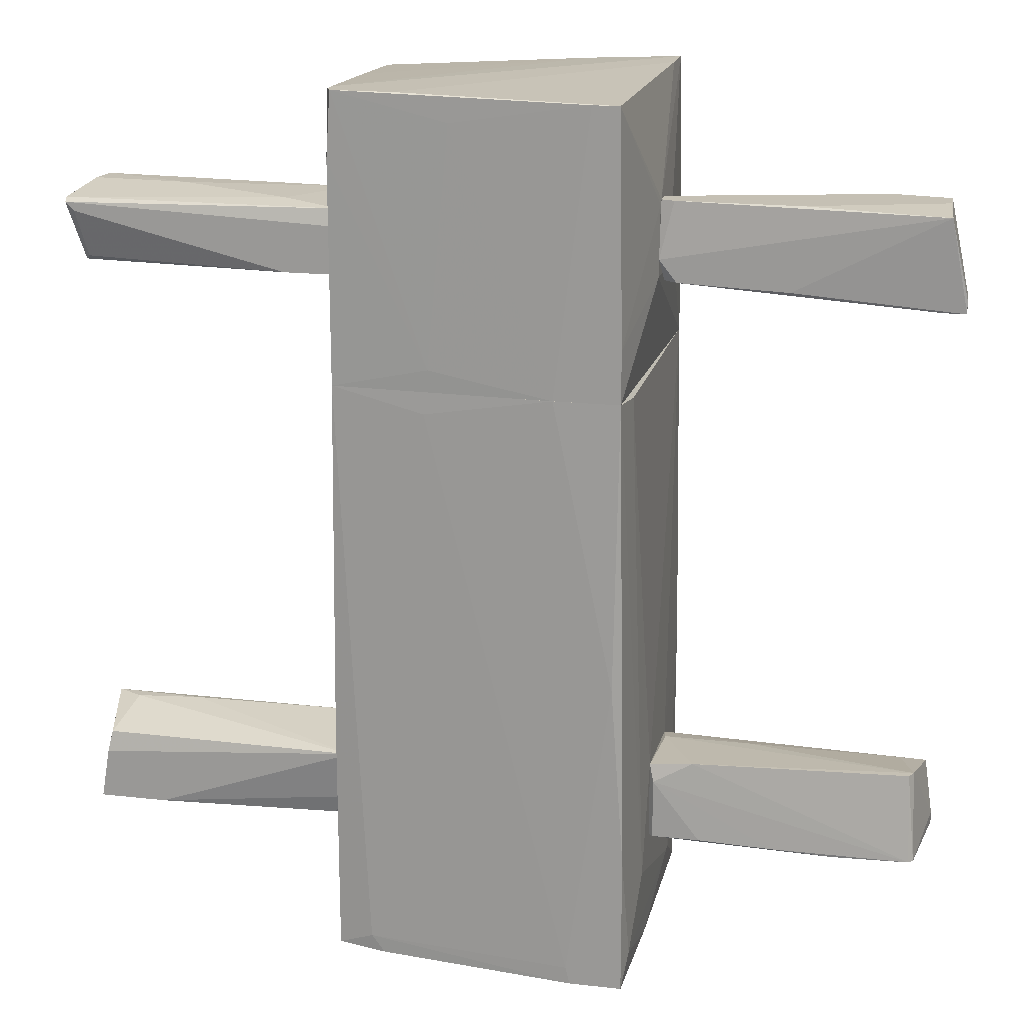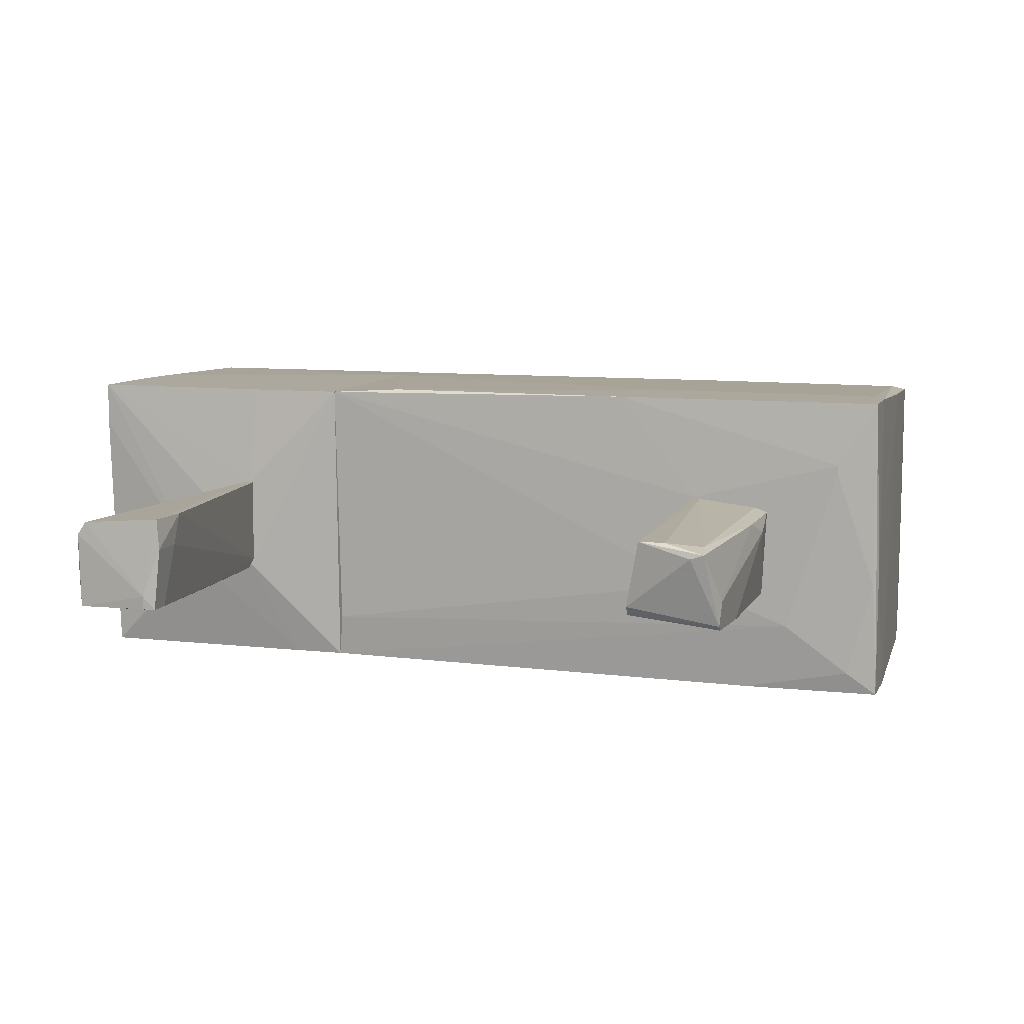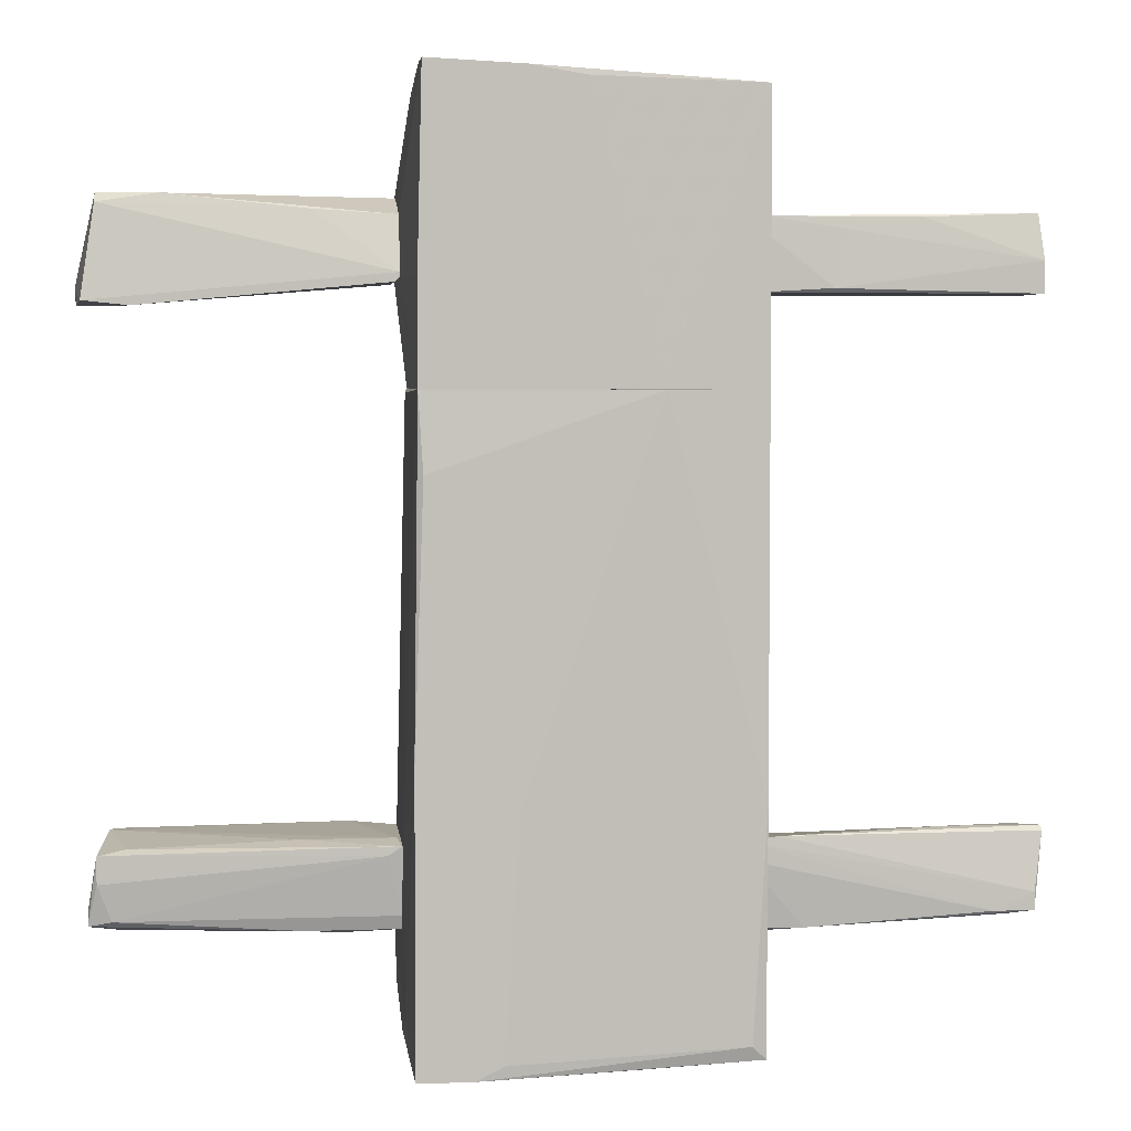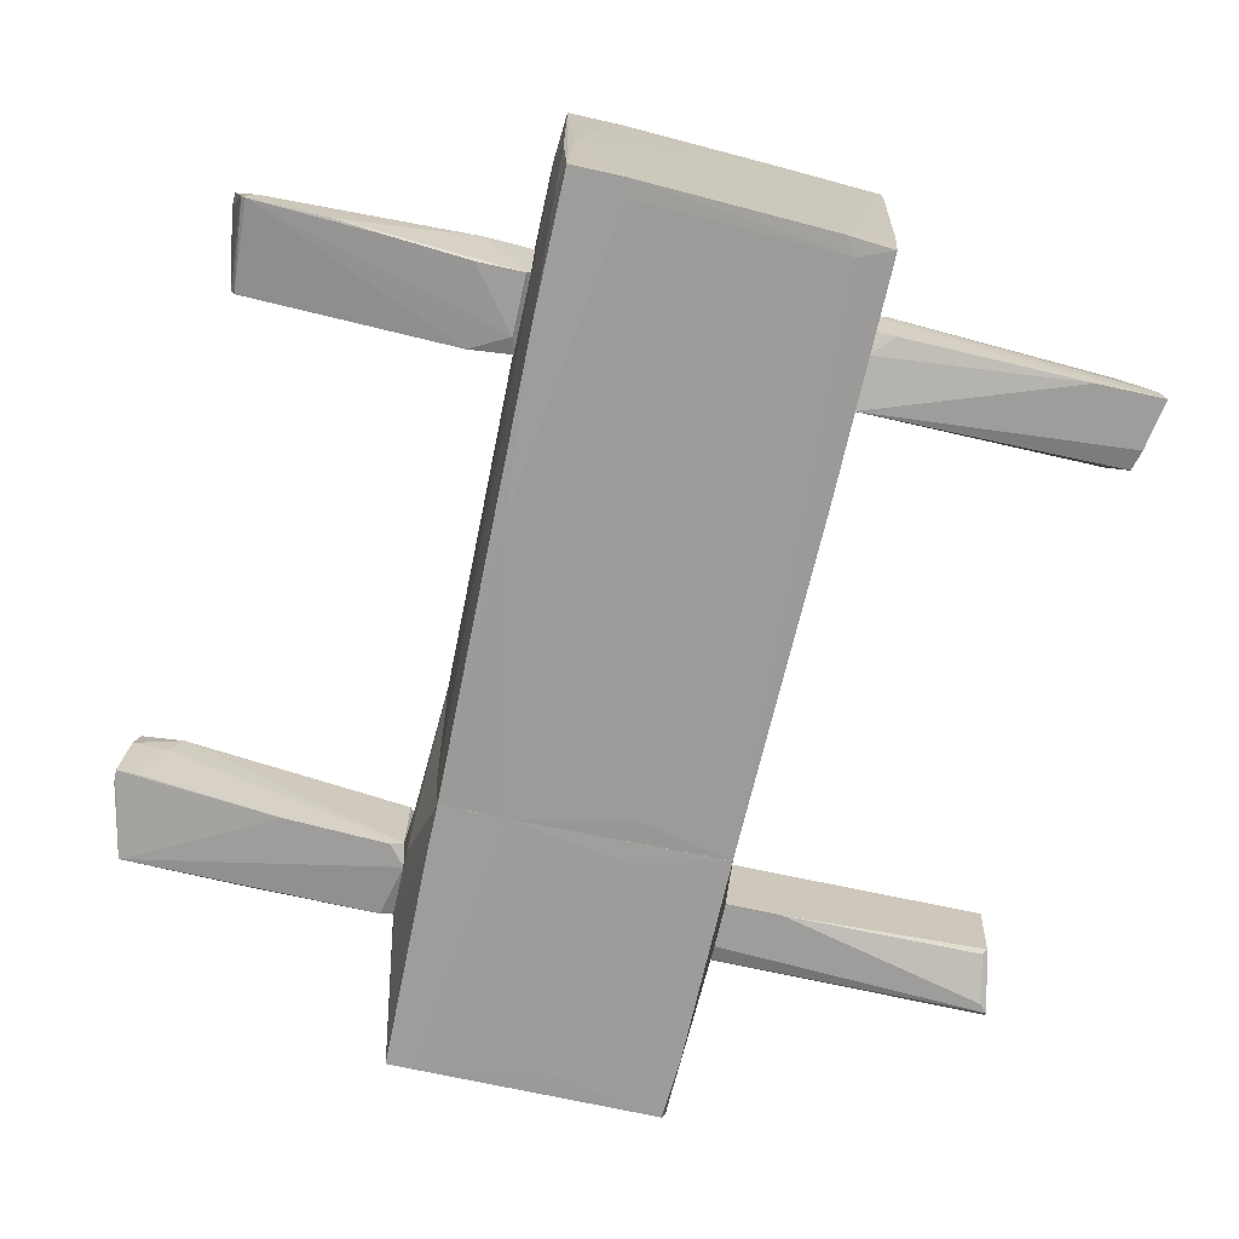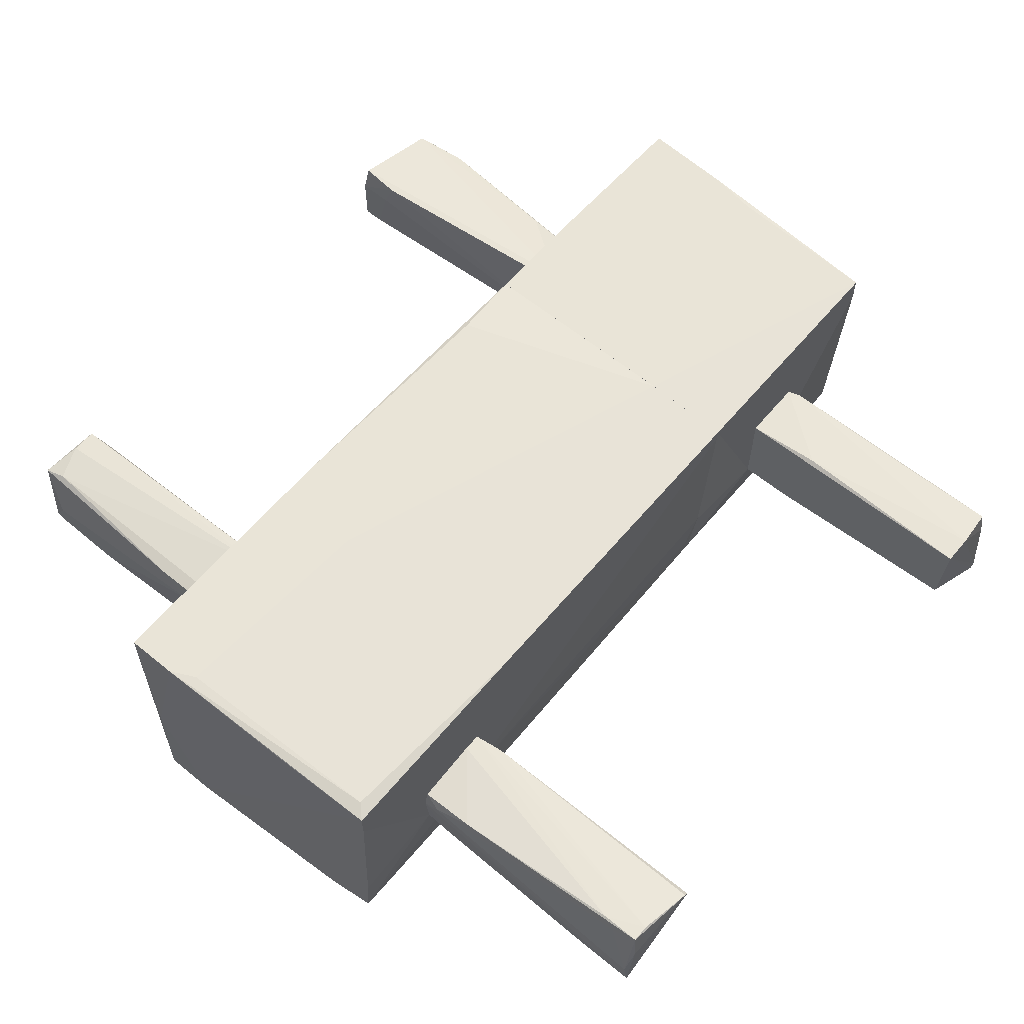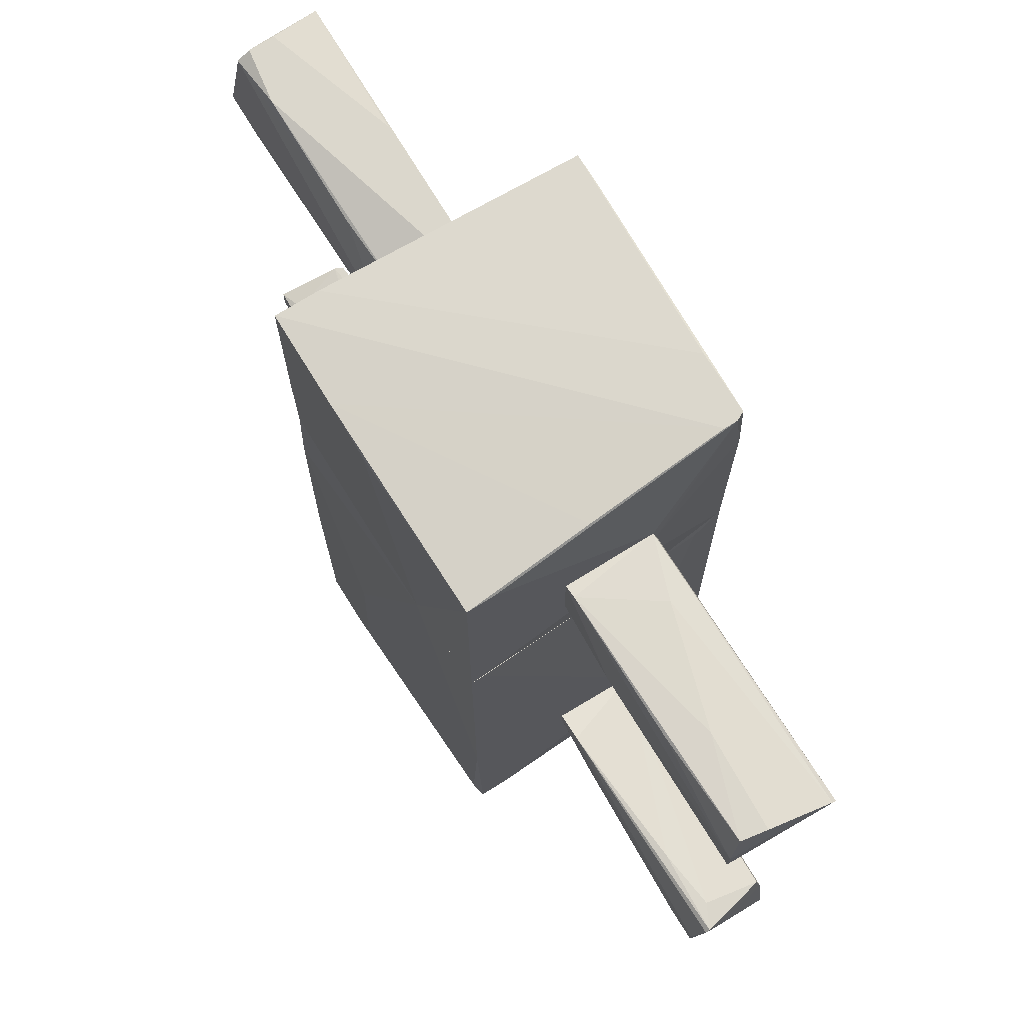
<metadata>
{"format":"obj","ext":"obj","renderer":"f3d","projection":"perspective","resolution":1024,"background":"white","views":[{"elev":18.4,"azim":-167.6,"up":"+Y"},{"elev":8.7,"azim":-73.1,"up":"+Z"},{"elev":4.0,"azim":-6.8,"up":"+Y"},{"elev":-70.4,"azim":-12.6,"up":"+Z"},{"elev":61.0,"azim":39.9,"up":"+Z"},{"elev":73.3,"azim":58.1,"up":"+Y"}]}
</metadata>
<code>
o convex_0
v -1.733 -1.683 0.193
v -1.463 -2.223 -0.3468
v -1.973 -2.253 -0.3167
v -1.103 -2.253 0.253
v -3.052 -2.193 0.253
v -2.902 -1.653 -0.1968
v -1.103 -1.683 -0.3167
v -2.992 -1.743 0.3129
v -1.103 -1.713 0.343
v -2.932 -2.283 -0.2568
v -1.103 -2.223 -0.3167
v -1.403 -1.653 -0.3167
v -1.433 -2.283 0.1629
v -2.902 -2.163 0.2829
v -2.872 -2.283 -0.07682
v -2.932 -1.653 -0.1368
v -1.103 -2.163 0.2829
v -1.133 -1.683 0.193
v -2.393 -2.283 -0.2867
v -1.133 -1.803 -0.3468
v -2.992 -1.923 0.3129
v -1.193 -1.773 0.343
v -2.812 -1.713 0.253
v -2.962 -2.283 -0.2268
v -3.052 -2.103 0.223
v -1.703 -2.253 0.253
v -1.133 -2.223 -0.3468
f 20 11 27
f 4 7 9
f 7 4 11
f 10 6 12
f 11 4 13
f 10 13 15
f 12 6 16
f 4 9 17
f 14 4 17
f 1 9 18
f 9 7 18
f 7 12 18
f 16 1 18
f 12 16 18
f 3 2 19
f 10 3 19
f 13 10 19
f 2 3 20
f 3 10 20
f 7 11 20
f 12 7 20
f 10 12 20
f 8 5 21
f 5 14 21
f 21 14 22
f 9 8 22
f 17 9 22
f 14 17 22
f 8 21 22
f 9 1 23
f 8 9 23
f 1 16 23
f 16 8 23
f 6 10 24
f 15 5 24
f 10 15 24
f 16 6 24
f 16 24 25
f 5 8 25
f 8 16 25
f 24 5 25
f 13 4 26
f 4 14 26
f 14 5 26
f 5 15 26
f 15 13 26
f 11 13 27
f 19 2 27
f 13 19 27
f 2 20 27
o convex_1
v -3.082 1.646 0.103
v -1.103 2.336 -0.1668
v -1.103 2.336 -0.2868
v -2.962 2.336 -0.01693
v -1.103 1.826 0.313
v -2.962 1.676 -0.3168
v -1.223 1.796 -0.3468
v -2.962 2.276 0.253
v -2.992 2.306 -0.3468
v -2.752 1.646 0.313
v -1.103 2.216 0.193
v -2.572 2.336 0.2229
v -1.103 1.946 -0.3468
v -3.112 1.766 -0.3168
v -3.052 1.676 0.313
v -1.133 1.796 0.313
v -1.193 2.336 -0.3168
v -1.133 1.796 -0.2868
v -1.973 1.766 -0.3468
v -2.842 1.646 0.103
v -1.103 1.856 0.313
v -1.643 2.246 0.2229
v -3.112 1.676 -0.3168
v -2.033 2.336 -0.3168
v -2.962 2.336 0.163
v -3.112 1.766 -0.2268
f 35 52 53
f 29 30 31
f 30 29 32
f 32 29 38
f 29 31 39
f 38 29 39
f 30 32 40
f 34 36 40
f 28 37 42
f 37 32 42
f 32 37 43
f 31 30 44
f 30 40 44
f 40 36 44
f 33 34 45
f 40 32 45
f 34 40 45
f 32 43 45
f 43 37 45
f 34 33 46
f 36 34 46
f 28 33 47
f 37 28 47
f 33 45 47
f 45 37 47
f 32 38 48
f 35 42 48
f 42 32 48
f 39 35 49
f 38 39 49
f 48 38 49
f 35 48 49
f 33 28 50
f 41 36 50
f 46 33 50
f 36 46 50
f 36 31 51
f 31 44 51
f 44 36 51
f 31 36 52
f 39 31 52
f 35 39 52
f 36 41 53
f 28 42 53
f 42 35 53
f 50 28 53
f 41 50 53
f 52 36 53
o convex_2
v 1.026 1.136 -0.4365
v -1.103 -2.762 0.5525
v -1.103 -2.762 0.6127
v 1.086 -2.972 0.9725
v 0.9963 -2.972 -0.9764
v -0.983 1.136 -1.037
v -1.043 1.136 1.033
v -1.043 -3.062 -1.067
v 1.086 1.136 1.003
v -1.073 -3.032 1.063
v 0.9663 1.136 -0.9764
v 1.086 -1.802 -0.3467
v -1.103 -1.683 -0.3167
v -0.6829 -3.062 -1.067
v -0.4431 -1.413 1.063
v 0.9963 -2.882 1.003
v -1.013 0.6263 1.063
v 0.6663 -3.002 -1.007
v -0.953 -0.8434 -1.067
v -1.013 1.106 -0.7365
v -1.103 -2.402 -0.5866
v 0.4565 1.136 1.033
v -0.713 -3.032 1.063
v 0.3365 0.9859 -1.006
v 1.086 -2.312 -0.2266
v 0.7563 -2.882 -1.007
v -1.103 -1.713 0.3428
v -1.073 -1.143 1.063
v 0.9963 -1.293 -0.9764
v -0.5332 1.136 -1.037
v -1.073 -2.852 -0.9165
v -1.013 -3.062 -0.1666
v 0.3365 -3.002 1.002
v -0.5332 -2.942 1.063
v -0.6529 -2.942 -1.067
v 1.086 1.136 0.9125
v 1.086 -1.382 1.003
v -1.043 -2.102 -1.067
v 1.026 -2.972 -0.5566
v -1.073 -3.032 -0.2569
v 0.9963 1.046 -0.7665
v 1.086 -2.972 0.7626
f 92 78 95
f 54 59 60
f 54 60 62
f 56 55 63
f 59 54 64
f 62 57 65
f 55 56 66
f 63 68 70
f 57 67 71
f 67 61 72
f 60 59 73
f 66 60 73
f 66 73 74
f 55 66 74
f 73 59 74
f 62 60 75
f 60 70 75
f 70 68 75
f 68 63 76
f 57 69 76
f 65 57 78
f 58 65 78
f 58 71 79
f 71 67 79
f 77 64 79
f 66 56 80
f 60 66 80
f 56 63 81
f 70 60 81
f 63 70 81
f 80 56 81
f 60 80 81
f 65 58 82
f 58 79 82
f 79 64 82
f 59 64 83
f 72 59 83
f 64 77 83
f 77 72 83
f 55 74 84
f 63 61 85
f 61 67 85
f 76 63 85
f 76 85 86
f 67 57 86
f 57 76 86
f 85 67 86
f 68 76 87
f 76 69 87
f 67 72 88
f 72 77 88
f 79 67 88
f 77 79 88
f 54 62 89
f 65 54 89
f 62 65 89
f 57 62 90
f 69 57 90
f 62 75 90
f 75 68 90
f 68 87 90
f 87 69 90
f 59 72 91
f 72 61 91
f 74 59 91
f 61 84 91
f 84 74 91
f 71 58 92
f 58 78 92
f 63 55 93
f 61 63 93
f 55 84 93
f 84 61 93
f 64 54 94
f 54 65 94
f 65 82 94
f 82 64 94
f 57 71 95
f 78 57 95
f 71 92 95
o convex_3
v 1.086 2.066 -0.3467
v -0.9829 1.137 -1.037
v -0.6231 1.136 -0.8266
v -1.013 3.086 1.033
v 1.086 1.136 1.003
v -1.043 1.137 1.033
v 0.9363 3.086 -0.9765
v 1.086 2.966 1.003
v -0.9529 3.055 -1.037
v 0.9663 1.137 -0.9765
v -1.103 2.306 -0.3167
v 0.4565 1.137 1.033
v -1.103 1.826 0.3126
v -0.5331 1.136 -1.037
v 0.9663 3.086 -0.9165
v -1.103 1.826 -0.3467
v -0.3831 3.055 1.033
v 1.086 1.736 -0.3467
v 1.026 1.136 -0.4366
v -1.013 3.086 0.7325
v 0.5165 3.086 -0.9765
v -0.7729 3.055 -1.037
v 0.9663 3.086 -0.8266
v 1.086 2.966 0.8227
v -0.0233 2.995 1.033
v -1.103 2.216 0.1927
v 0.9663 2.636 -0.9765
v -1.043 1.796 1.033
v 1.086 2.186 -0.3165
v 0.3065 1.287 -1.006
v -0.9829 1.496 -1.037
v 0.1565 2.906 -1.006
v -1.103 2.336 -0.2867
v 1.026 3.026 0.133
f 118 112 129
f 97 98 101
f 98 100 101
f 100 96 103
f 99 101 107
f 101 100 107
f 100 103 107
f 98 97 109
f 100 98 109
f 97 104 109
f 102 99 110
f 97 101 111
f 101 108 111
f 108 106 111
f 99 107 112
f 96 100 113
f 105 96 113
f 105 113 114
f 100 109 114
f 109 105 114
f 113 100 114
f 99 102 115
f 102 104 116
f 115 102 116
f 104 115 116
f 104 102 117
f 109 104 117
f 110 99 118
f 103 110 118
f 99 112 118
f 103 96 119
f 110 103 119
f 107 103 120
f 112 107 120
f 103 112 120
f 108 99 121
f 106 108 121
f 96 105 122
f 102 110 122
f 110 96 122
f 101 99 123
f 108 101 123
f 99 108 123
f 96 110 124
f 119 96 124
f 110 119 124
f 105 109 125
f 122 105 125
f 102 122 125
f 104 97 126
f 106 104 126
f 97 111 126
f 111 106 126
f 117 102 127
f 109 117 127
f 102 125 127
f 125 109 127
f 104 106 128
f 99 115 128
f 115 104 128
f 121 99 128
f 106 121 128
f 112 103 129
f 103 118 129
o convex_4
v 1.086 -2.163 -0.2868
v 3.035 -1.683 0.193
v 3.035 -1.713 0.223
v 3.005 -2.313 -0.3468
v 1.477 -2.313 0.223
v 1.086 -1.803 -0.3468
v 1.086 -1.743 0.253
v 2.975 -2.223 0.283
v 2.916 -1.803 -0.3168
v 1.086 -2.343 0.073
v 1.236 -2.313 -0.2568
v 2.855 -1.683 0.103
v 1.297 -1.713 0.253
v 1.086 -2.313 0.193
v 2.975 -2.313 -0.1968
v 2.526 -2.313 -0.3468
v 2.945 -1.953 -0.3468
v 2.975 -2.103 0.283
v 1.086 -1.863 0.253
v 2.706 -2.223 0.283
v 2.406 -1.683 0.163
v 3.005 -2.252 0.073
v 2.796 -2.252 0.223
v 1.207 -2.343 0.133
v 1.086 -2.313 -0.2269
f 140 139 154
f 131 132 133
f 135 130 136
f 136 130 139
f 131 138 141
f 138 135 141
f 132 131 142
f 135 136 142
f 136 139 143
f 135 133 145
f 130 135 145
f 133 139 145
f 140 130 145
f 139 140 145
f 131 133 146
f 133 135 146
f 138 131 146
f 135 138 146
f 137 132 147
f 132 142 147
f 142 136 147
f 143 134 148
f 136 143 148
f 134 137 149
f 147 136 149
f 137 147 149
f 148 134 149
f 136 148 149
f 141 135 150
f 131 141 150
f 142 131 150
f 135 142 150
f 133 132 151
f 132 137 151
f 137 144 151
f 144 133 151
f 137 134 152
f 144 137 152
f 144 152 153
f 139 133 153
f 134 143 153
f 143 139 153
f 133 144 153
f 152 134 153
f 139 130 154
f 130 140 154
o convex_5
v 2.945 2.246 0.2829
v 1.086 1.736 -0.3468
v 1.086 2.066 -0.3468
v 3.035 2.156 -0.3468
v 2.975 1.736 0.343
v 1.086 2.186 0.3129
v 1.086 1.736 0.3129
v 2.945 1.736 -0.2268
v 1.086 2.186 -0.3167
v 2.316 2.246 0.07301
v 1.177 2.216 0.3129
v 3.035 2.186 -0.3167
v 2.975 1.946 0.343
v 1.626 1.766 0.343
v 1.477 1.736 -0.3468
v 1.506 2.216 -0.1668
v 2.916 1.766 -0.2568
v 2.975 2.246 0.103
v 2.196 2.216 0.3129
v 2.975 2.096 -0.3468
f 171 169 174
f 156 157 158
f 157 156 160
f 156 159 161
f 160 156 161
f 158 159 162
f 159 156 162
f 158 157 163
f 157 160 163
f 163 160 165
f 155 164 165
f 159 158 166
f 158 163 166
f 159 166 167
f 161 159 168
f 160 161 168
f 165 160 168
f 159 167 168
f 167 165 168
f 156 158 169
f 162 156 169
f 163 165 170
f 165 164 170
f 166 163 170
f 164 166 170
f 158 162 171
f 162 169 171
f 164 155 172
f 166 164 172
f 155 167 172
f 167 166 172
f 155 165 173
f 167 155 173
f 165 167 173
f 169 158 174
f 158 171 174

</code>
